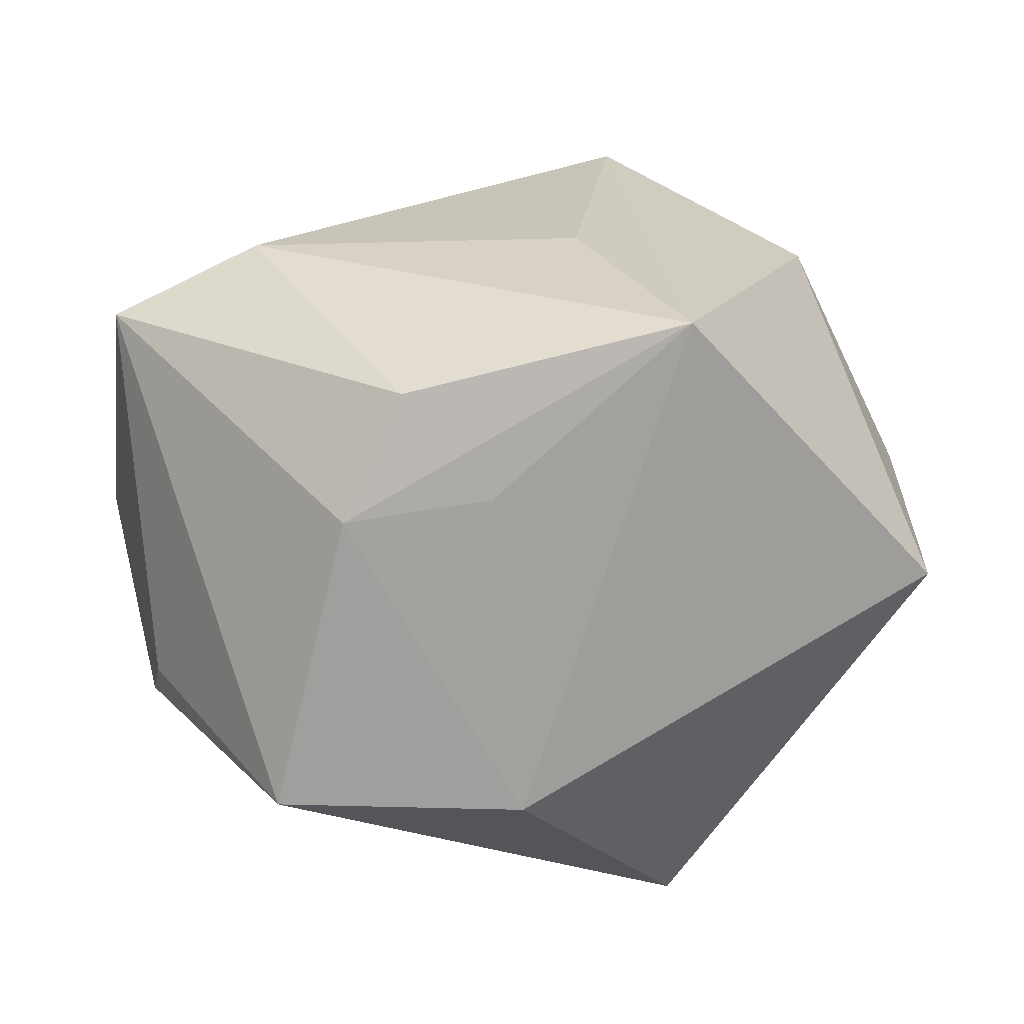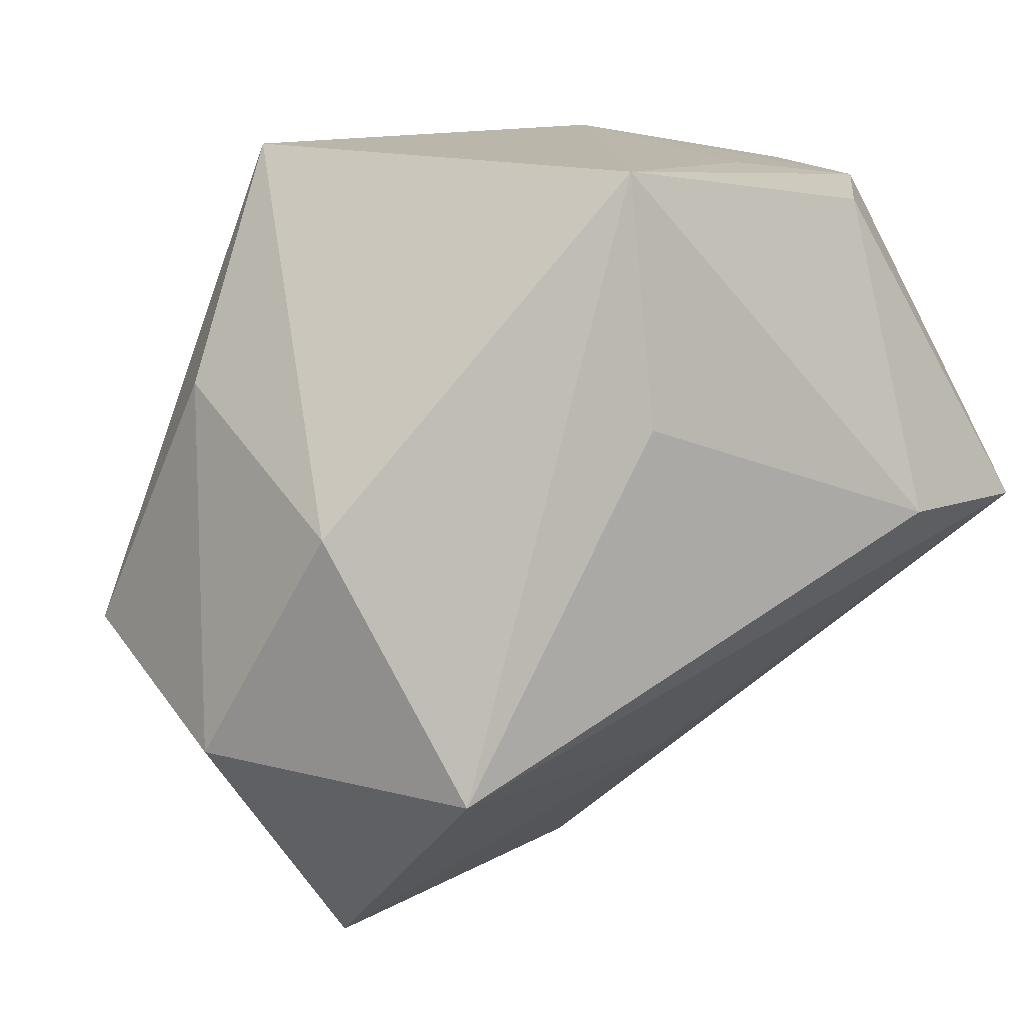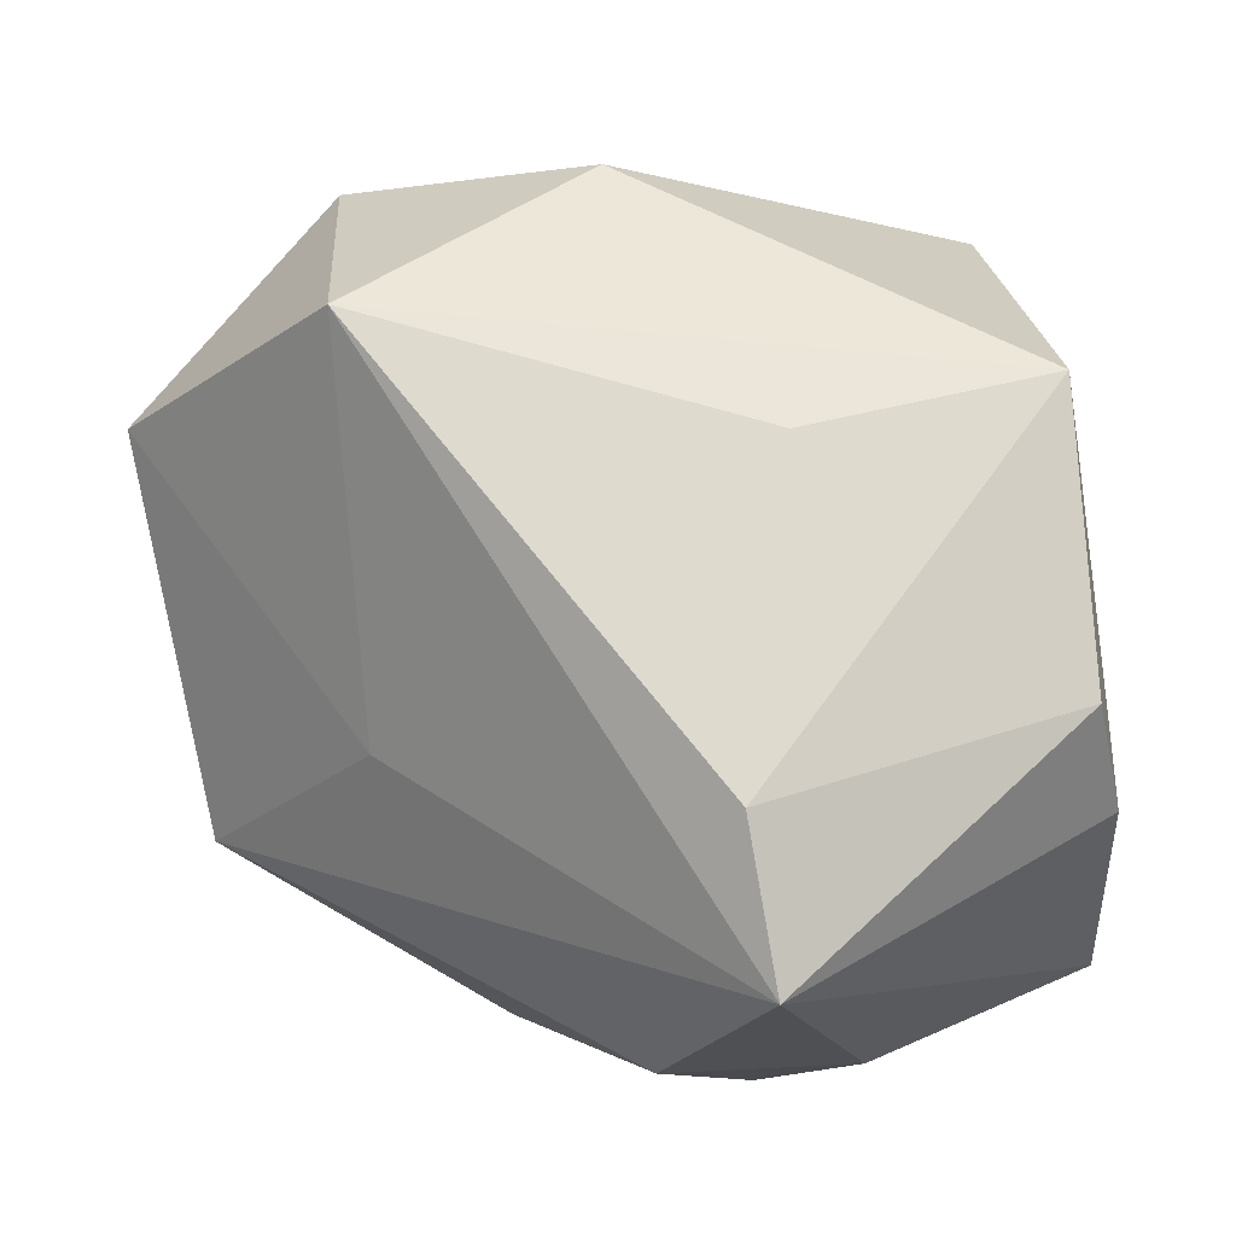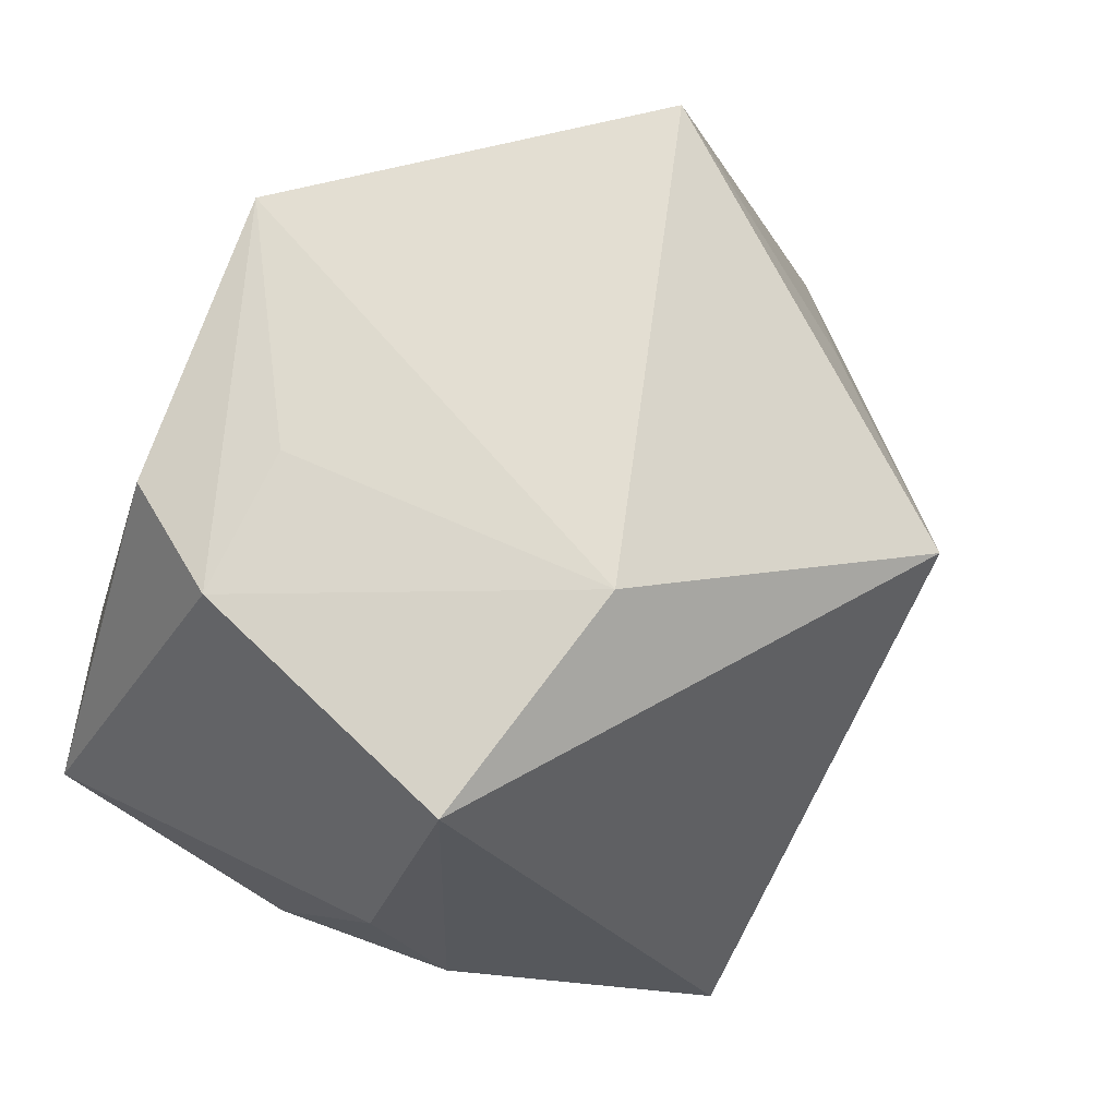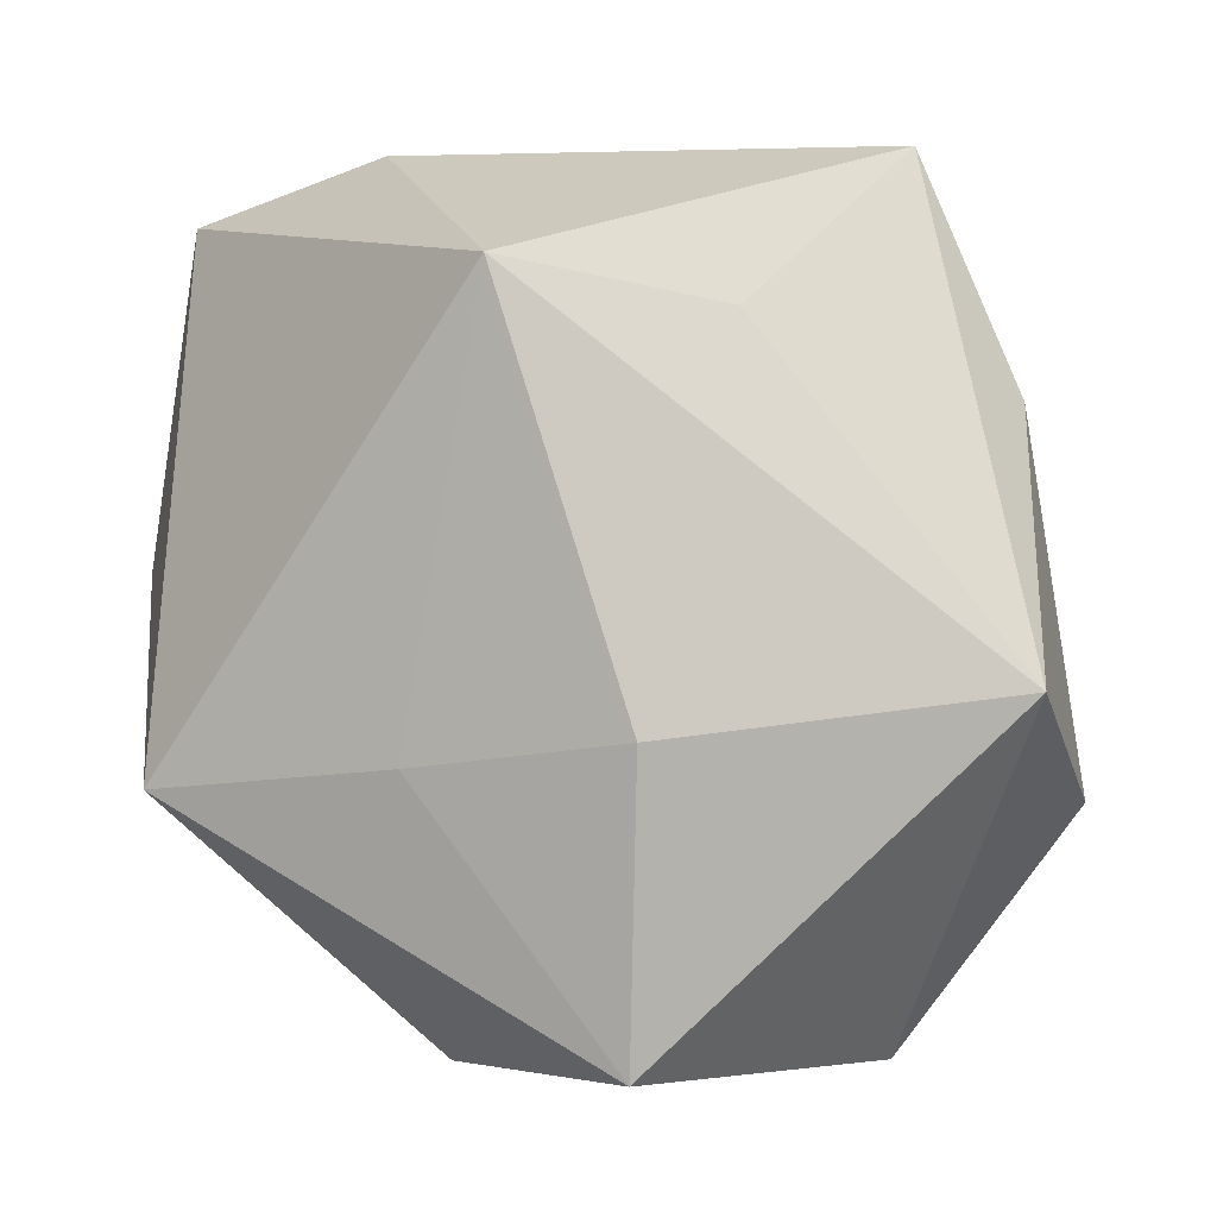
<metadata>
{"format":"obj","ext":"obj","renderer":"f3d","projection":"perspective","resolution":1024,"background":"white","views":[{"elev":21.2,"azim":158.1,"up":"+Z"},{"elev":11.8,"azim":-24.3,"up":"+Y"},{"elev":70.5,"azim":78.2,"up":"+Z"},{"elev":66.8,"azim":119.8,"up":"+Y"},{"elev":-3.2,"azim":-151.8,"up":"+Y"}]}
</metadata>
<code>
v -0.02108 -0.01784 -0.03246
v 0.002023 -0.0202 -0.03591
v -0.04639 -0.0235 0.01578
v -0.002823 0.01259 0.03745
v -0.028 -0.04928 0.009301
v 0.0458 0.0005793 -0.01547
v -0.02414 -0.02664 0.03679
v -0.05087 -0.0131 -0.007854
v -0.009786 0.02627 -0.04061
v 0.04679 -0.01009 0.005054
v -0.01696 -0.04928 -0.02619
v -0.03386 0.04166 0.002642
v 0.01779 0.03914 0.01803
v -0.03724 0.002116 0.02926
v 0.03135 0.000782 0.03706
v 0.01543 0.04179 -0.01739
v 0.01024 -0.04928 -0.01266
v 0.03355 0.03726 0.01701
v 0.0477 0.01132 -0.008157
v 0.0477 0.0004759 0.03068
v 0.02631 0.03549 0.02949
v 0.04158 0.03729 -0.01374
v -0.004378 0.03973 0.03479
v 0.01201 -0.03113 0.01203
v -0.04367 0.01593 0.006684
v -0.02599 0.02291 -0.02114
v 0.02911 -0.02217 -0.03866
f 12 23 16
f 14 23 12
f 7 23 14
f 11 27 17
f 17 5 11
f 11 5 8
f 17 20 24
f 24 20 7
f 24 5 17
f 7 5 24
f 7 20 15
f 21 20 18
f 18 23 21
f 21 15 20
f 23 15 21
f 13 23 18
f 18 16 13
f 13 16 23
f 12 8 25
f 25 14 12
f 7 14 3
f 3 5 7
f 8 5 3
f 3 25 8
f 14 25 3
f 17 27 10
f 10 20 17
f 22 16 18
f 18 20 22
f 4 23 7
f 7 15 4
f 4 15 23
f 9 22 27
f 16 22 9
f 12 16 9
f 27 22 6
f 6 10 27
f 1 11 8
f 8 9 1
f 26 8 12
f 12 9 26
f 26 9 8
f 19 22 20
f 19 6 22
f 20 10 19
f 10 6 19
f 2 9 27
f 2 1 9
f 27 11 2
f 11 1 2

</code>
